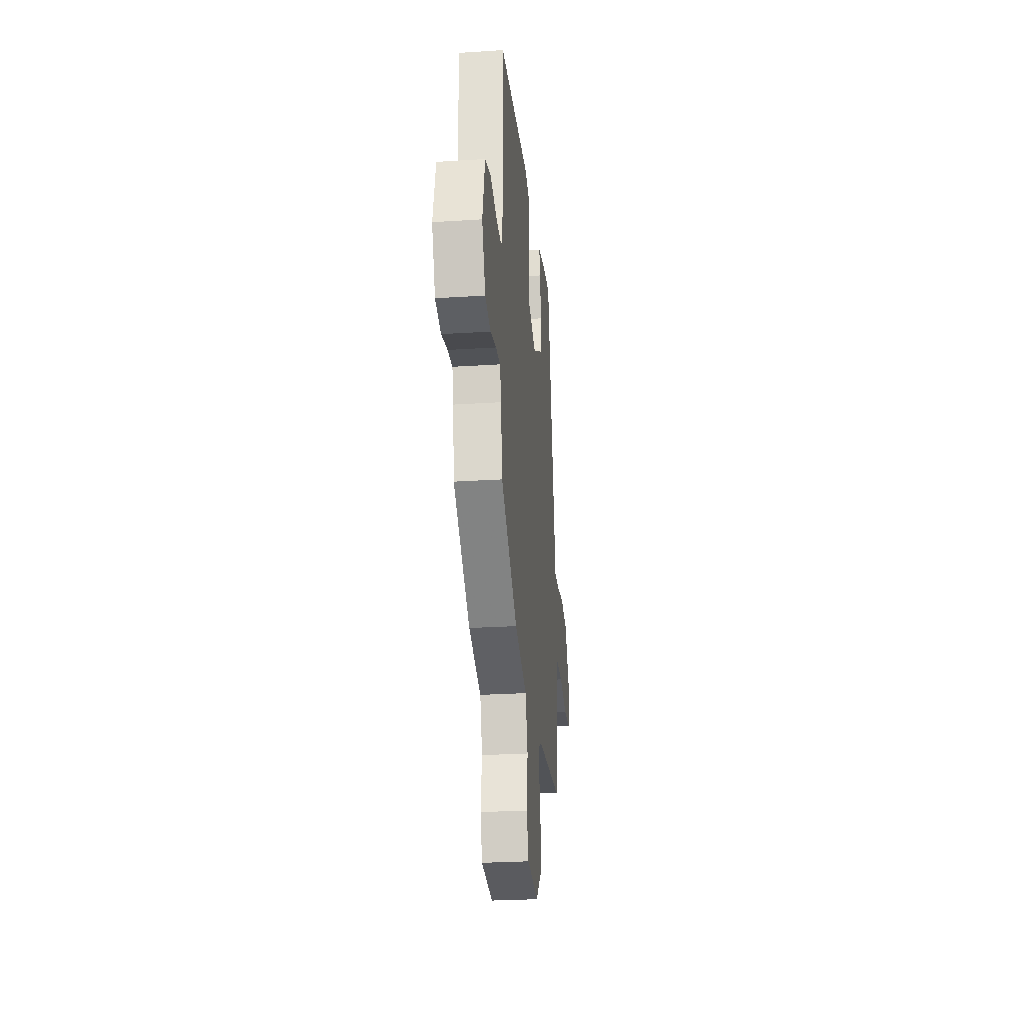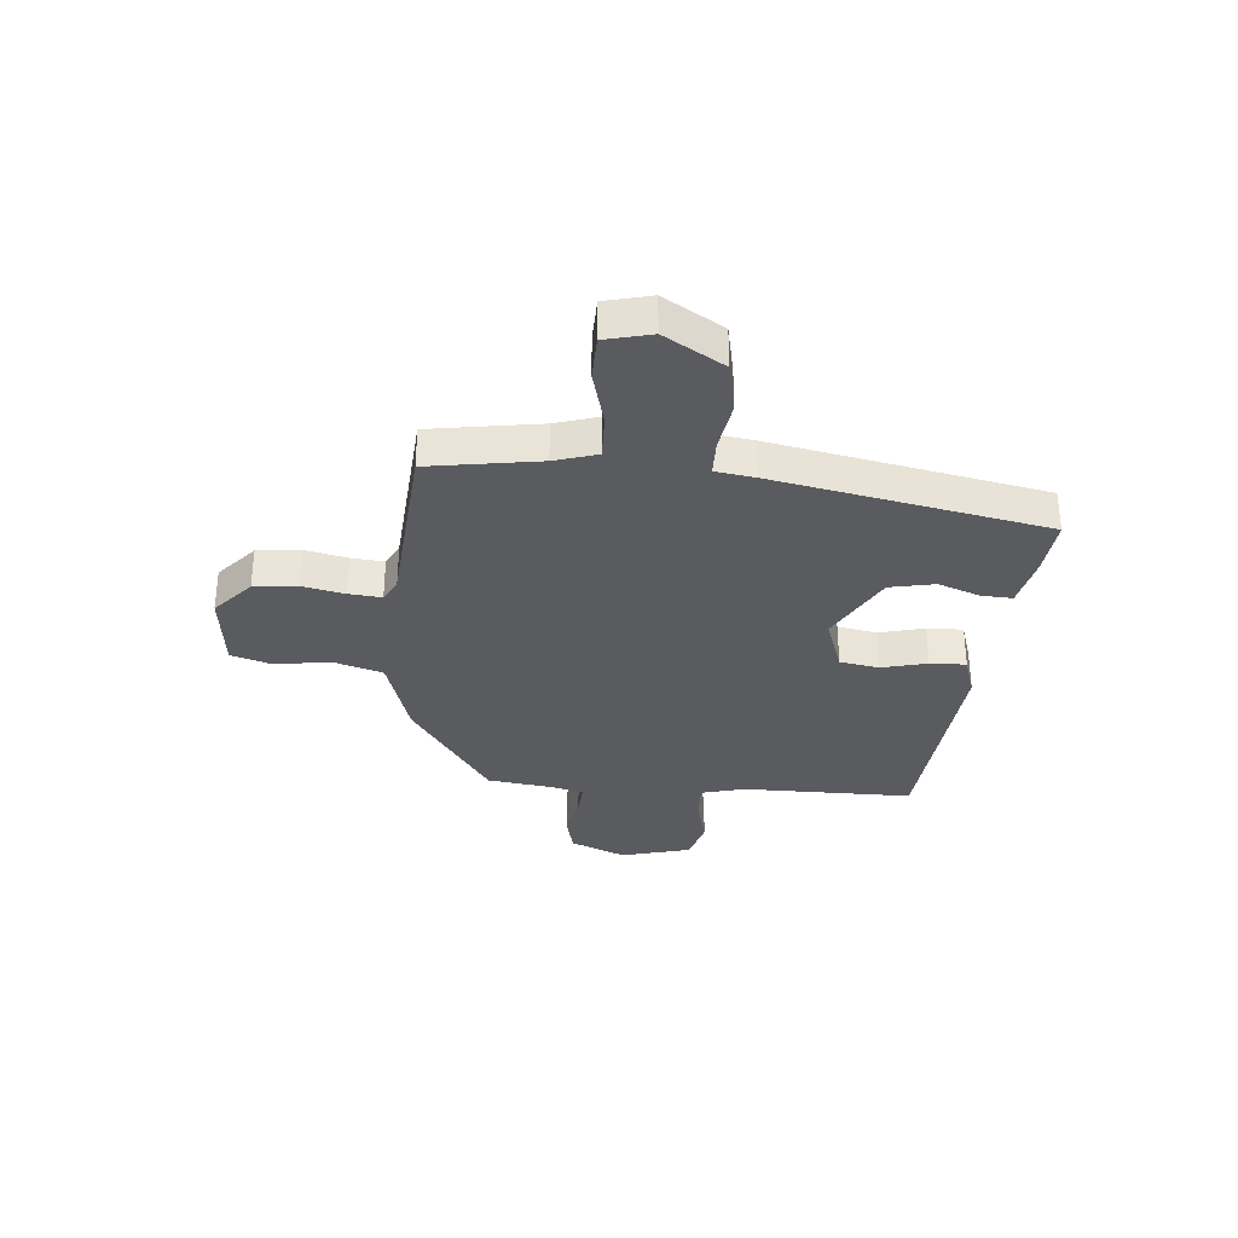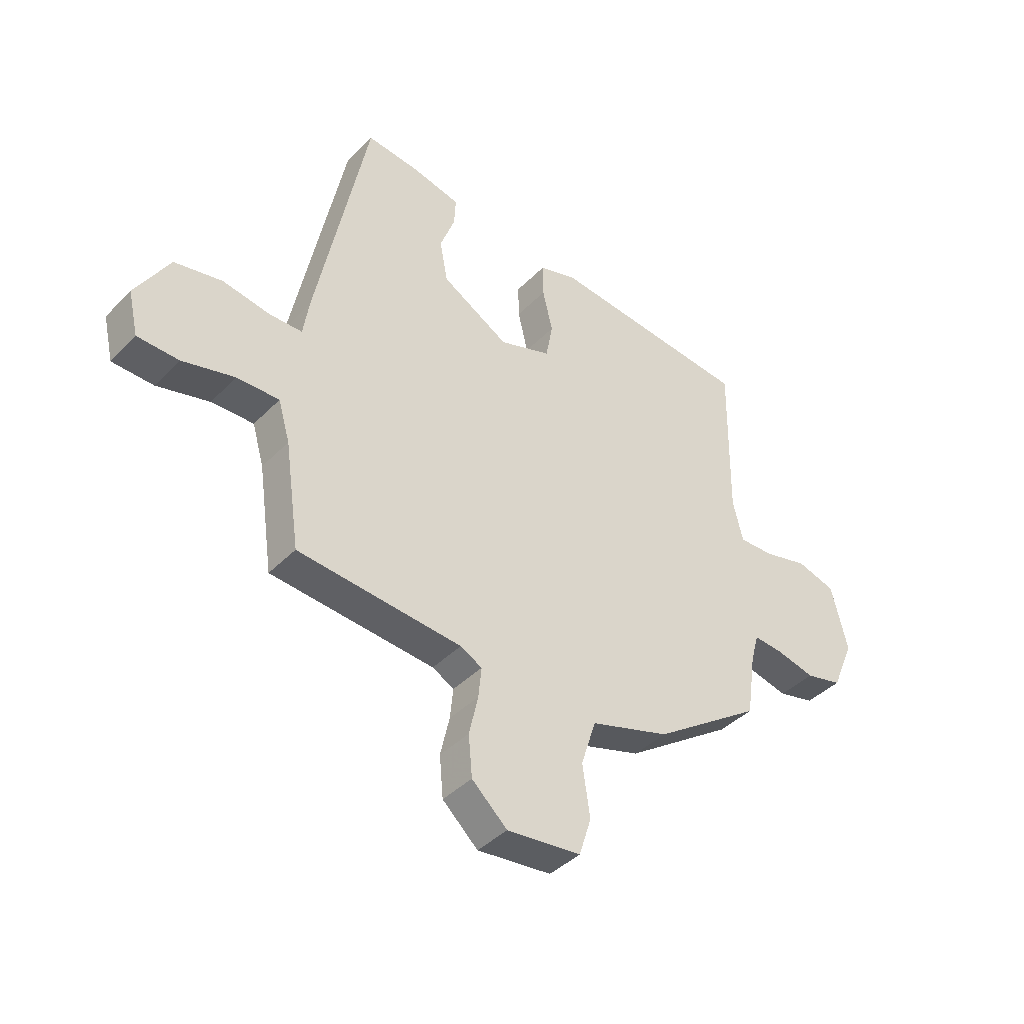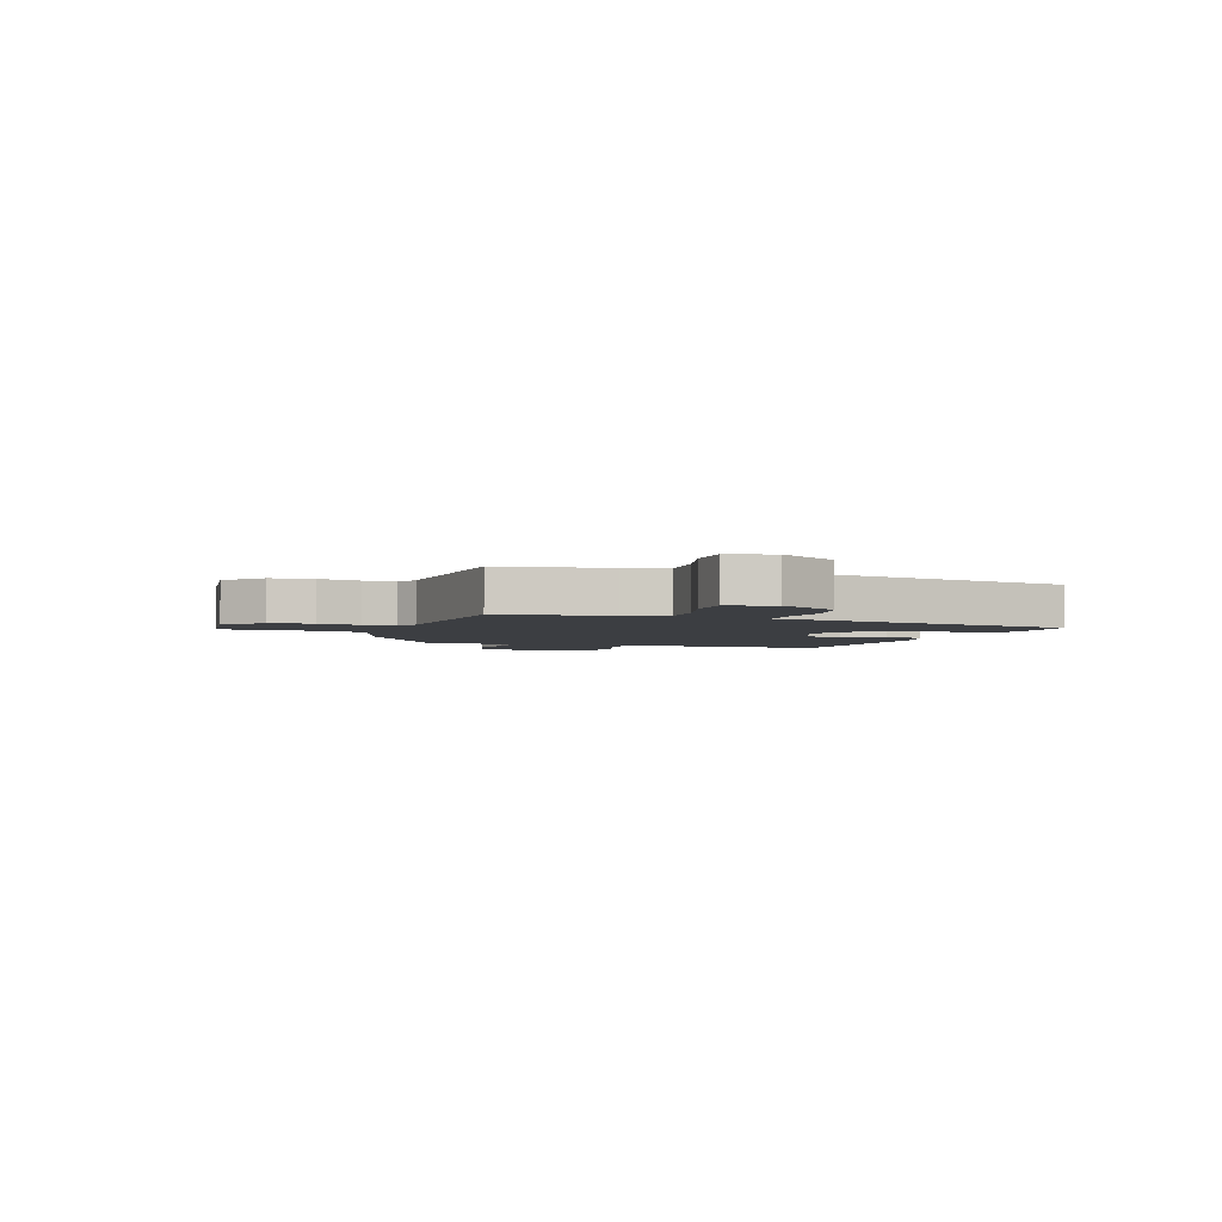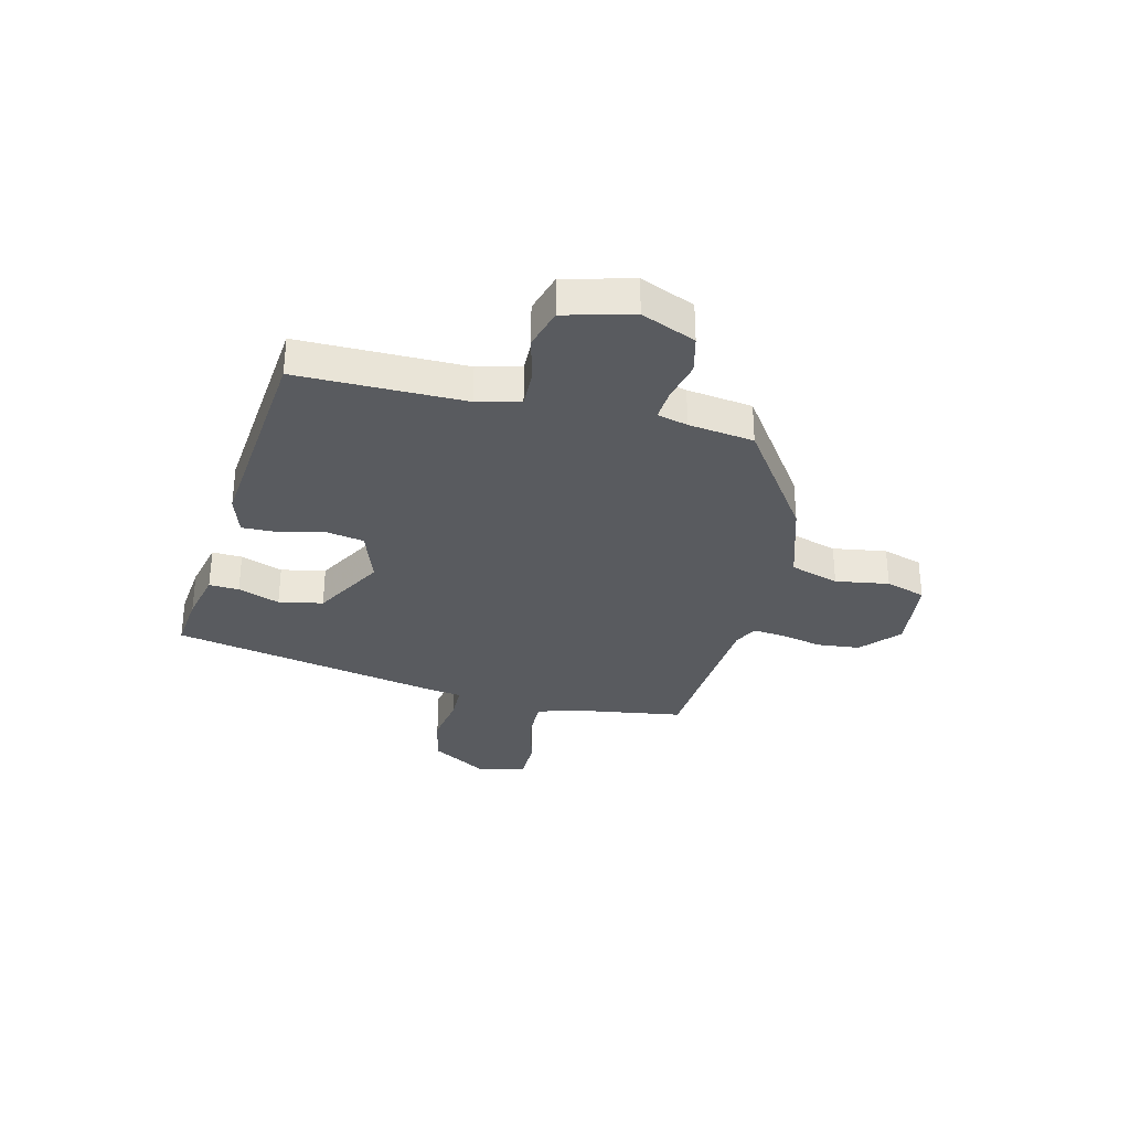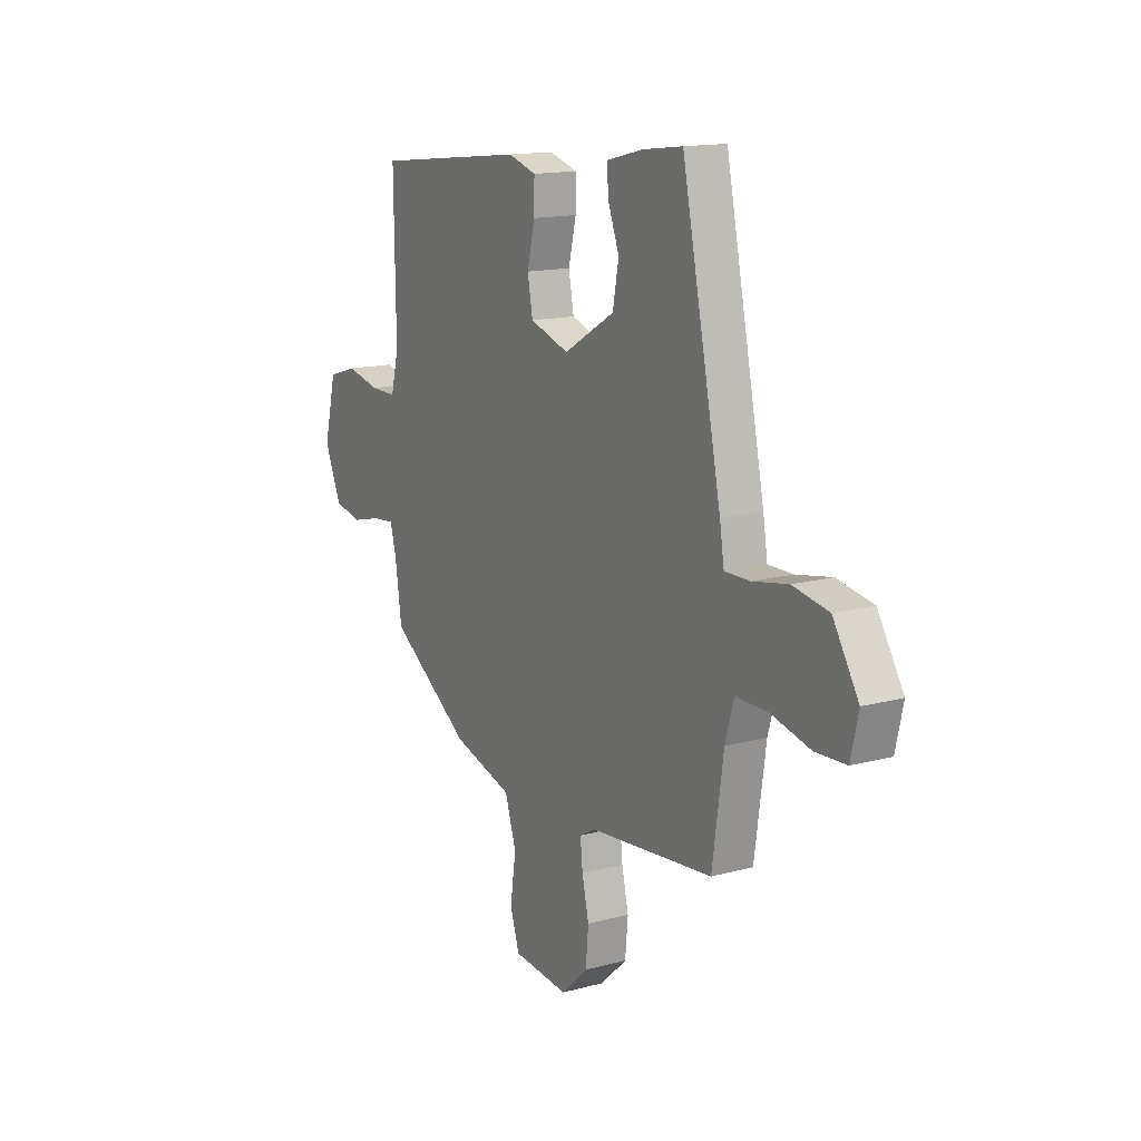
<metadata>
{"format":"obj","ext":"obj","renderer":"f3d","projection":"perspective","resolution":1024,"background":"white","views":[{"elev":-27.2,"azim":95.7,"up":"+Z"},{"elev":-33.4,"azim":-94.1,"up":"+Y"},{"elev":-40.5,"azim":-39.2,"up":"+Z"},{"elev":-3.3,"azim":-107.7,"up":"+Y"},{"elev":-32.3,"azim":76.8,"up":"+Y"},{"elev":14.4,"azim":-120.6,"up":"+Z"}]}
</metadata>
<code>
v 0.482 0.07 0.412
v 0.478 0.07 0.11
v 0.497 0.07 0.032
v 0.563 0.07 0.033
v 0.647 0.07 0.053
v 0.72 0.07 0.031
v 0.751 0.07 -0.093
v 0.709 0.07 -0.191
v 0.64 0.07 -0.207
v 0.567 0.07 -0.189
v 0.511 0.07 -0.184
v 0.496 0.07 -0.239
v 0.479 0.07 -0.357
v 0.275 0.07 -0.496
v 0.125 0.07 -0.541
v 0.097 0.07 -0.629
v 0.111 0.07 -0.726
v 0.088 0.07 -0.798
v -0.052 0.07 -0.812
v -0.119 0.07 -0.75
v -0.126 0.07 -0.673
v -0.109 0.07 -0.598
v -0.103 0.07 -0.54
v -0.144 0.07 -0.518
v -0.454 0.07 -0.489
v -0.482 0.07 -0.292
v -0.504 0.07 -0.216
v -0.584 0.07 -0.217
v -0.683 0.07 -0.242
v -0.761 0.07 -0.239
v -0.78 0.07 -0.156
v -0.716 0.07 -0.051
v -0.626 0.07 -0.034
v -0.537 0.07 -0.05
v -0.474 0.07 -0.05
v -0.463 0.07 0.02
v -0.364 0.07 0.501
v -0.264 0.07 0.489
v -0.173 0.07 0.467
v -0.176 0.07 0.413
v -0.204 0.07 0.338
v -0.189 0.07 0.258
v -0.062 0.07 0.184
v 0.036 0.07 0.217
v 0.049 0.07 0.287
v 0.03 0.07 0.367
v 0.029 0.07 0.431
v 0.1 0.07 0.453
v 0.482 0 0.412
v 0.478 0 0.11
v 0.497 0 0.032
v 0.563 0 0.033
v 0.647 0 0.053
v 0.72 0 0.031
v 0.751 0 -0.093
v 0.709 0 -0.191
v 0.64 0 -0.207
v 0.567 0 -0.189
v 0.511 0 -0.184
v 0.496 0 -0.239
v 0.479 0 -0.357
v 0.275 0 -0.496
v 0.125 0 -0.541
v 0.097 0 -0.629
v 0.111 0 -0.726
v 0.088 0 -0.798
v -0.052 0 -0.812
v -0.119 0 -0.75
v -0.126 0 -0.673
v -0.109 0 -0.598
v -0.103 0 -0.54
v -0.144 0 -0.518
v -0.454 0 -0.489
v -0.482 0 -0.292
v -0.504 0 -0.216
v -0.584 0 -0.217
v -0.683 0 -0.242
v -0.761 0 -0.239
v -0.78 0 -0.156
v -0.716 0 -0.051
v -0.626 0 -0.034
v -0.537 0 -0.05
v -0.474 0 -0.05
v -0.463 0 0.02
v -0.364 0 0.501
v -0.264 0 0.489
v -0.173 0 0.467
v -0.176 0 0.413
v -0.204 0 0.338
v -0.189 0 0.258
v -0.062 0 0.184
v 0.036 0 0.217
v 0.049 0 0.287
v 0.03 0 0.367
v 0.029 0 0.431
v 0.1 0 0.453
f 45 46 47 48
f 44 45 48 1
f 38 39 40 41
f 38 41 42
f 35 36 37 38
f 35 38 42
f 31 32 33 34
f 31 34 35
f 28 29 30 31
f 27 28 31 35
f 26 27 35 42
f 24 25 26 42
f 19 20 21 22
f 19 22 23
f 16 17 18 19
f 15 16 19 23
f 12 13 14 15
f 11 12 15 23
f 7 8 9 10
f 7 10 11
f 4 5 6 7
f 3 4 7 11
f 2 3 11 23
f 44 1 2 23
f 23 24 42 43
f 23 43 44
f 96 95 94 93
f 49 96 93 92
f 89 88 87 86
f 90 89 86
f 86 85 84 83
f 90 86 83
f 82 81 80 79
f 83 82 79
f 79 78 77 76
f 83 79 76 75
f 90 83 75 74
f 90 74 73 72
f 70 69 68 67
f 71 70 67
f 67 66 65 64
f 71 67 64 63
f 63 62 61 60
f 71 63 60 59
f 58 57 56 55
f 59 58 55
f 55 54 53 52
f 59 55 52 51
f 71 59 51 50
f 71 50 49 92
f 91 90 72 71
f 92 91 71
f 1 49 50 2
f 2 50 51 3
f 3 51 52 4
f 4 52 53 5
f 5 53 54 6
f 6 54 55 7
f 7 55 56 8
f 8 56 57 9
f 9 57 58 10
f 10 58 59 11
f 11 59 60 12
f 12 60 61 13
f 13 61 62 14
f 14 62 63 15
f 15 63 64 16
f 16 64 65 17
f 17 65 66 18
f 18 66 67 19
f 19 67 68 20
f 20 68 69 21
f 21 69 70 22
f 22 70 71 23
f 23 71 72 24
f 24 72 73 25
f 25 73 74 26
f 26 74 75 27
f 27 75 76 28
f 28 76 77 29
f 29 77 78 30
f 30 78 79 31
f 31 79 80 32
f 32 80 81 33
f 33 81 82 34
f 34 82 83 35
f 35 83 84 36
f 36 84 85 37
f 37 85 86 38
f 38 86 87 39
f 39 87 88 40
f 40 88 89 41
f 41 89 90 42
f 42 90 91 43
f 43 91 92 44
f 44 92 93 45
f 45 93 94 46
f 46 94 95 47
f 47 95 96 48
f 48 96 49 1

</code>
